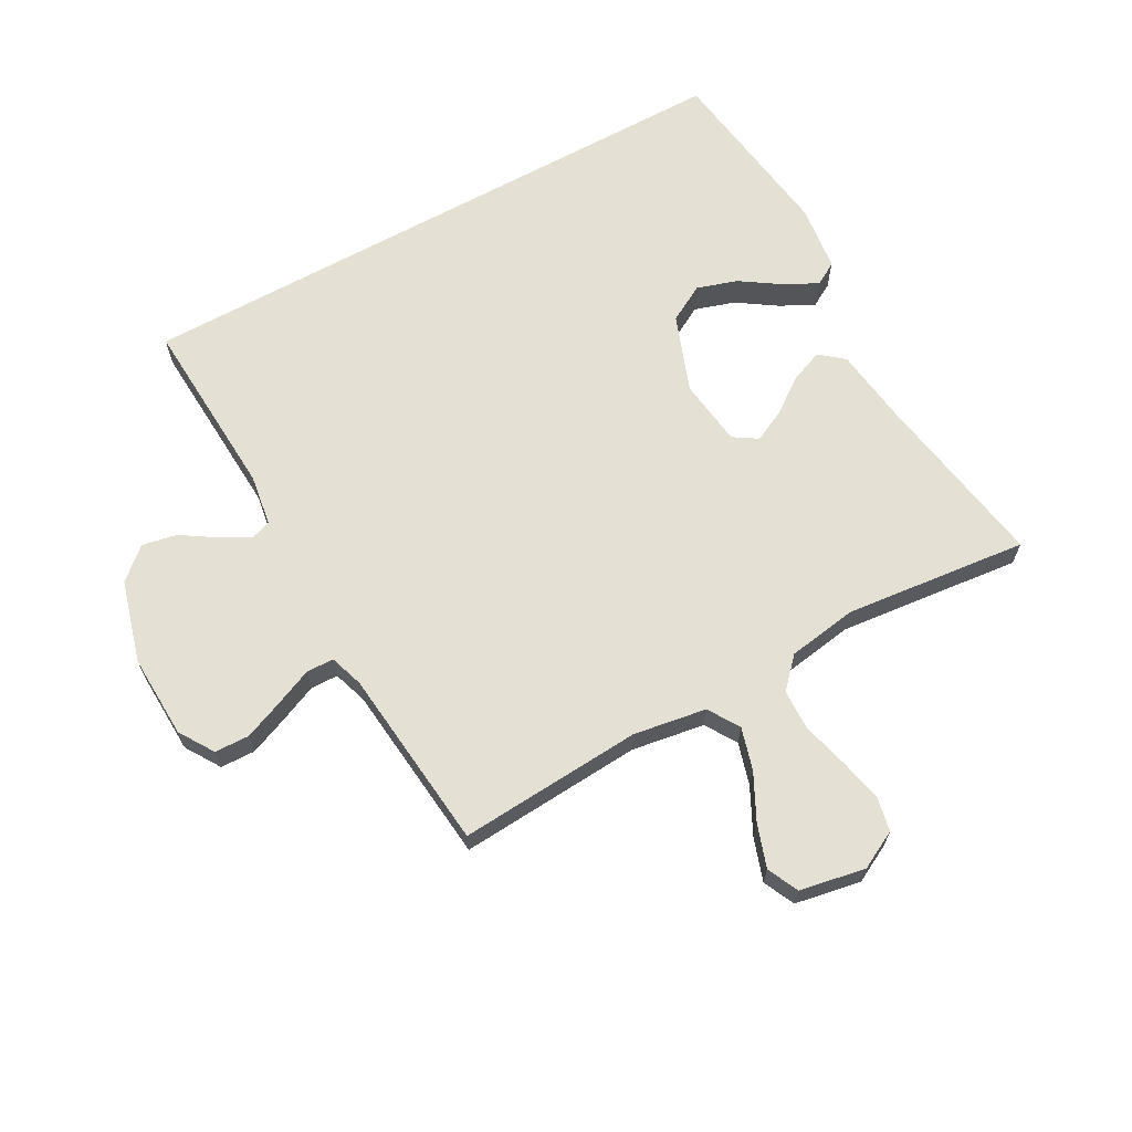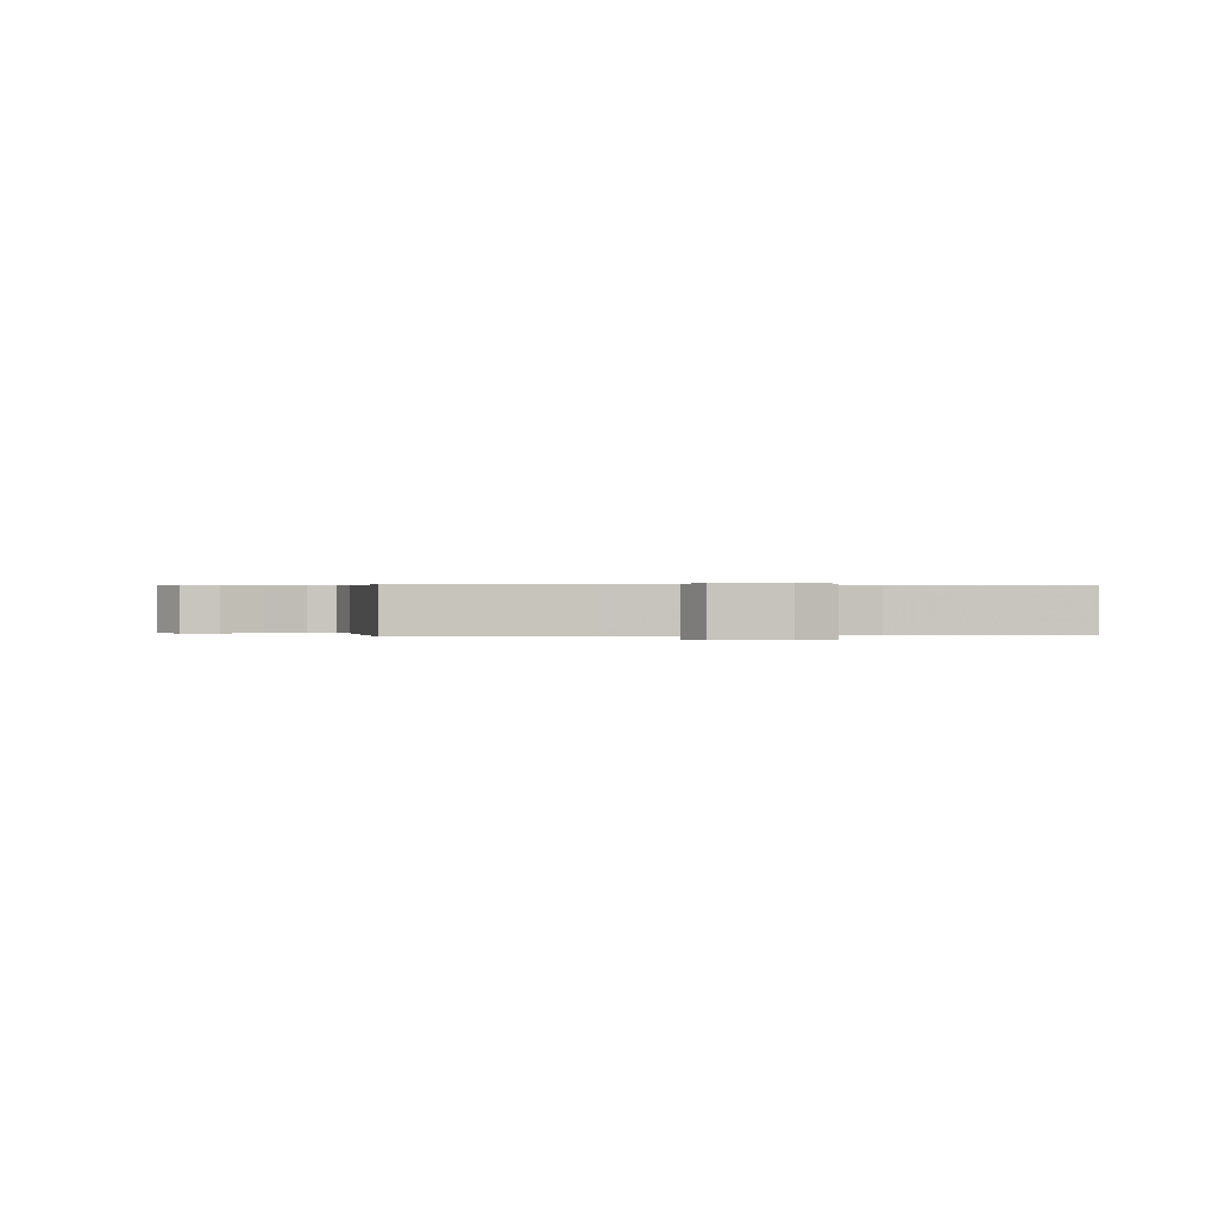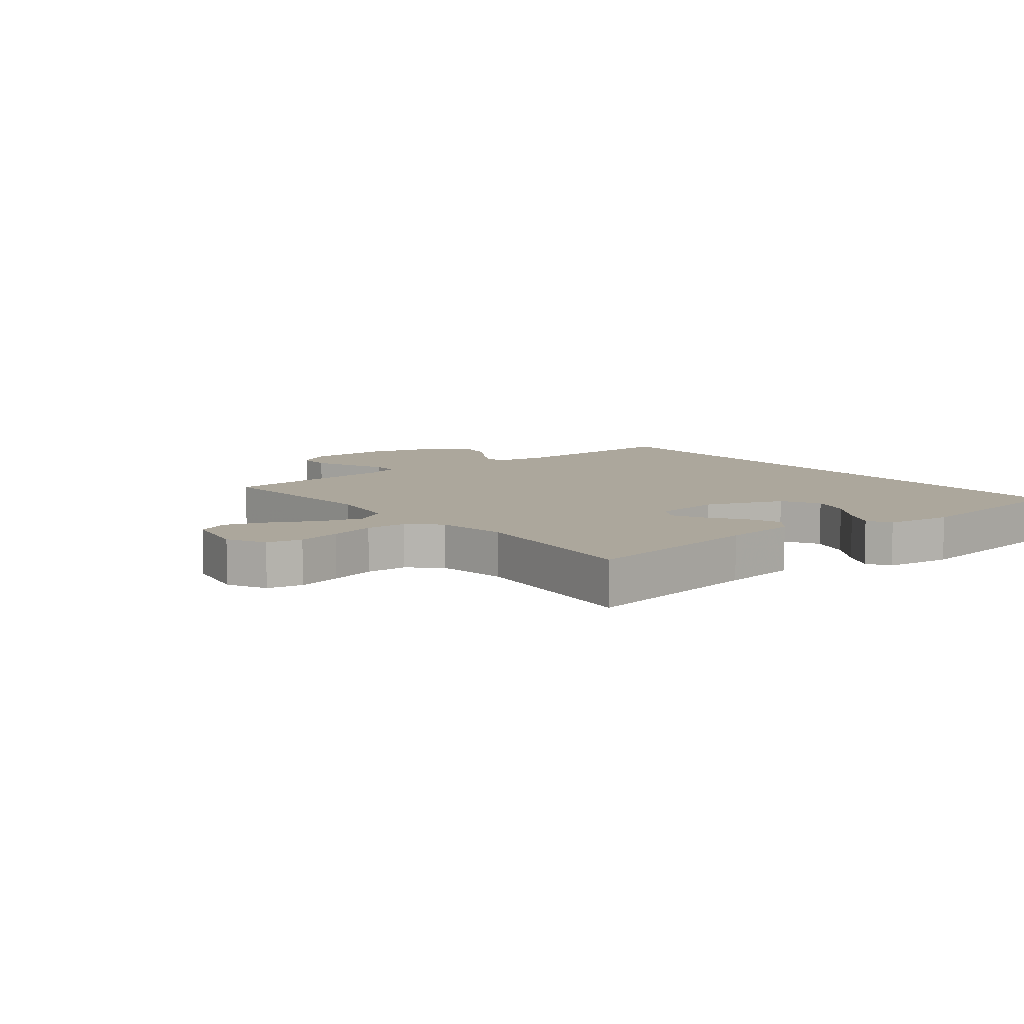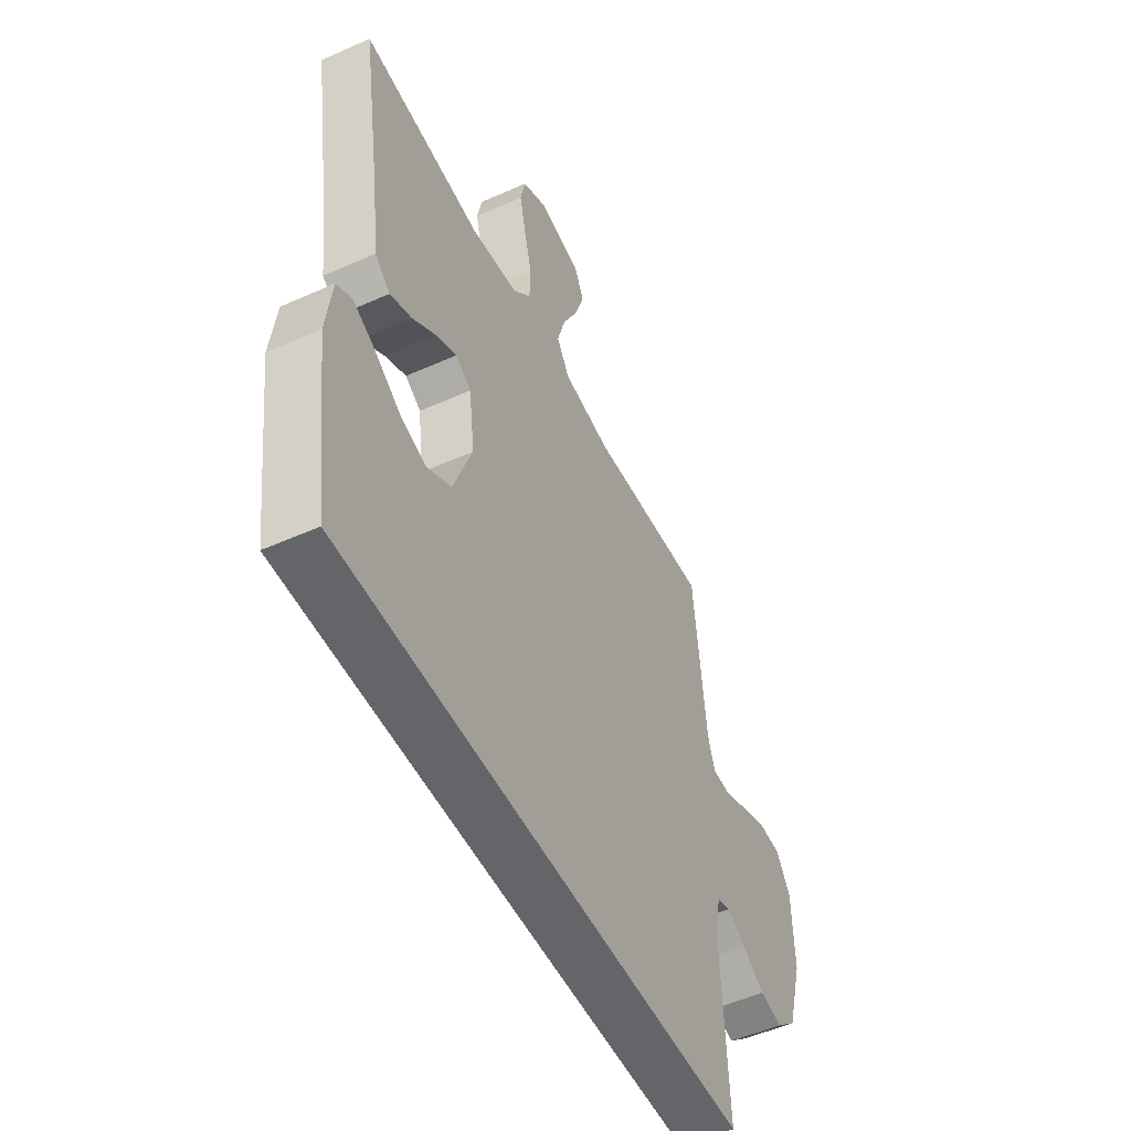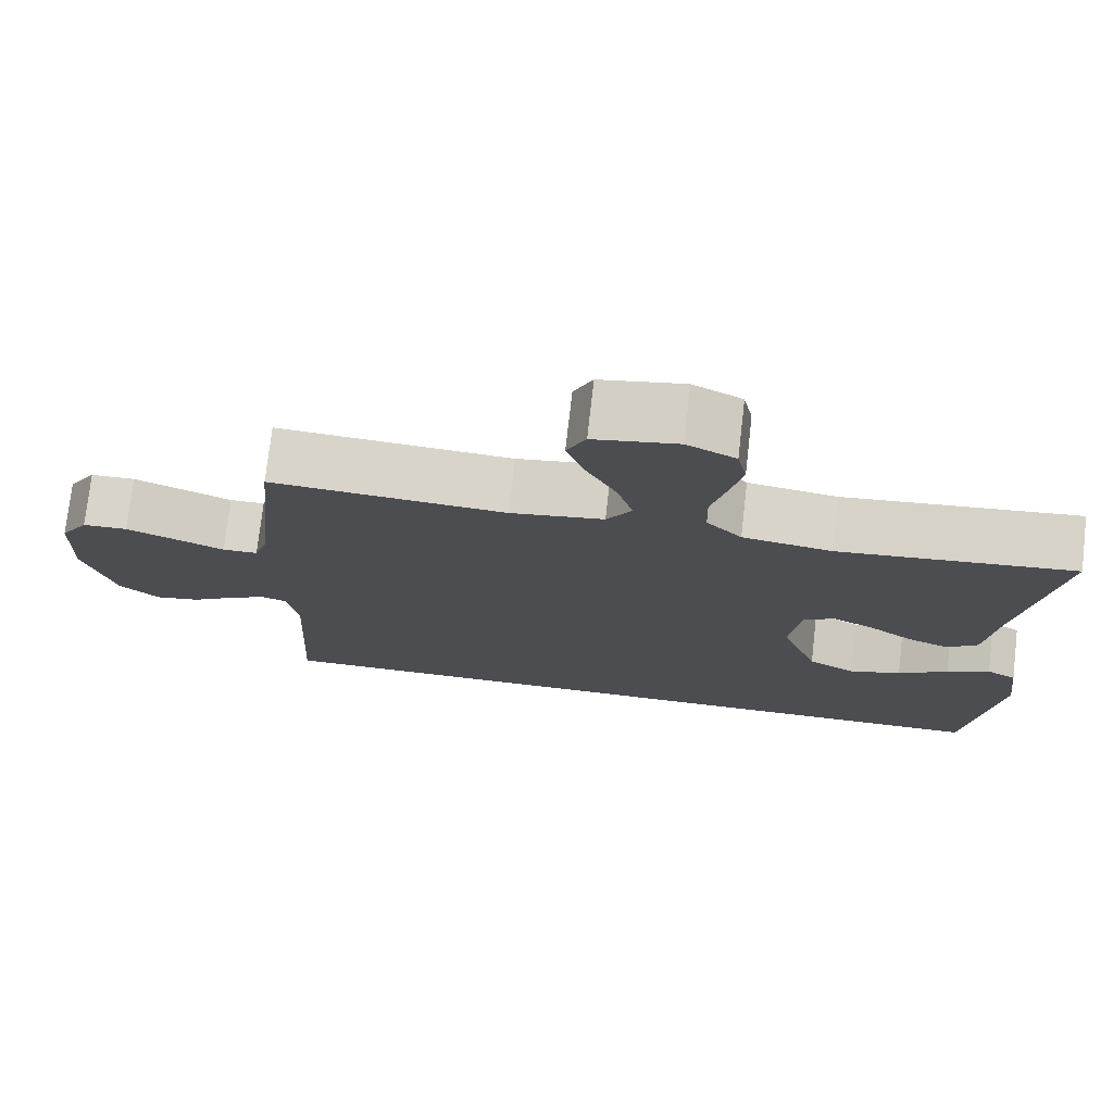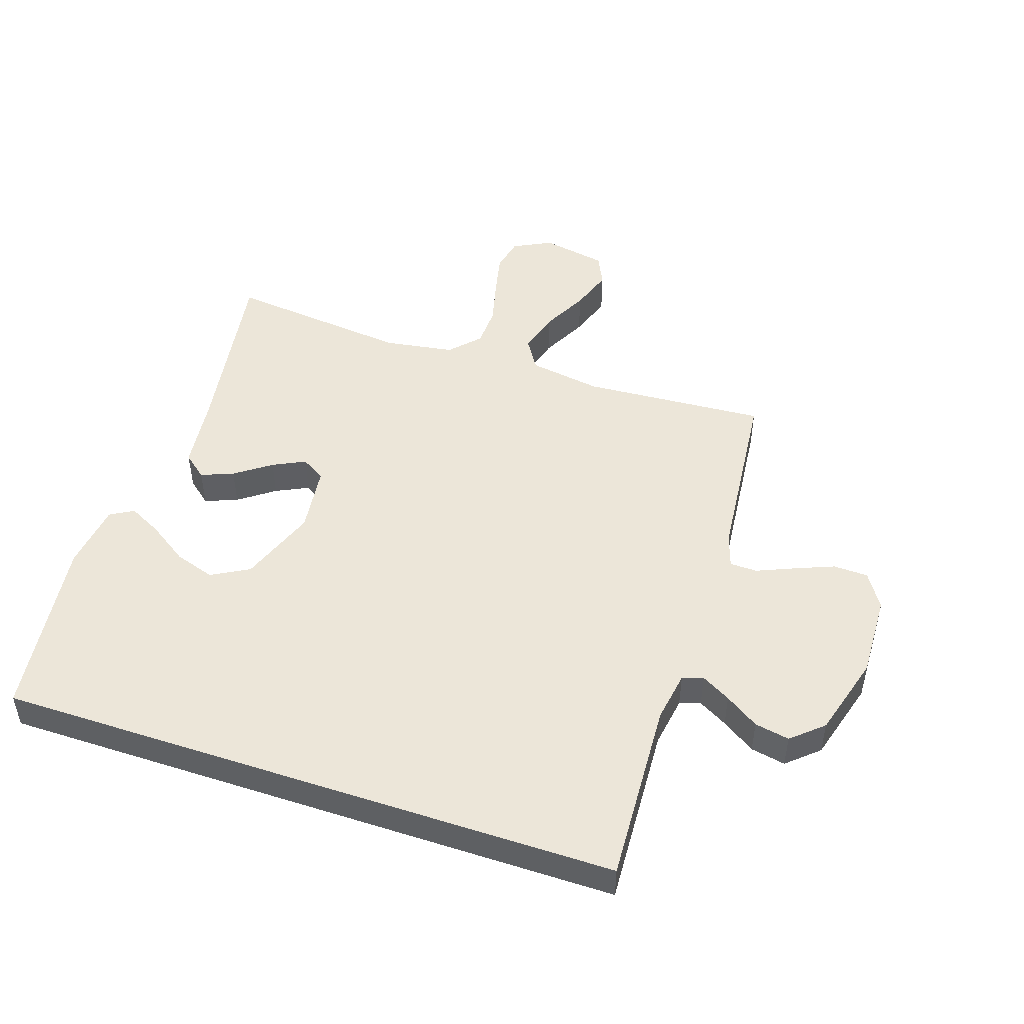
<metadata>
{"format":"obj","ext":"obj","renderer":"f3d","projection":"perspective","resolution":1024,"background":"white","views":[{"elev":65.6,"azim":-29.0,"up":"+Y"},{"elev":0.3,"azim":-7.3,"up":"+Y"},{"elev":8.3,"azim":51.7,"up":"+Y"},{"elev":-51.4,"azim":115.9,"up":"+Z"},{"elev":75.0,"azim":6.5,"up":"+Z"},{"elev":48.7,"azim":-161.5,"up":"+Y"}]}
</metadata>
<code>
v -0.536 0.07 -0.5
v -0.52 0.07 -0.2
v -0.533 0.07 -0.116
v -0.567 0.07 -0.105
v -0.615 0.07 -0.132
v -0.67 0.07 -0.168
v -0.727 0.07 -0.179
v -0.778 0.07 -0.134
v -0.816 0.07 0
v -0.811 0.07 0.137
v -0.775 0.07 0.194
v -0.718 0.07 0.196
v -0.654 0.07 0.17
v -0.593 0.07 0.144
v -0.548 0.07 0.145
v -0.53 0.07 0.2
v -0.5 0.07 0.5
v -0.2 0.07 0.48
v -0.081 0.07 0.499
v -0.049 0.07 0.55
v -0.069 0.07 0.619
v -0.107 0.07 0.694
v -0.131 0.07 0.764
v -0.107 0.07 0.815
v 0 0.07 0.835
v 0.062 0.07 0.803
v 0.074 0.07 0.746
v 0.058 0.07 0.675
v 0.039 0.07 0.601
v 0.041 0.07 0.534
v 0.086 0.07 0.486
v 0.2 0.07 0.468
v 0.5 0.07 0.5
v 0.452 0.07 0.2
v 0.437 0.07 0.078
v 0.398 0.07 0.046
v 0.345 0.07 0.067
v 0.287 0.07 0.109
v 0.234 0.07 0.135
v 0.195 0.07 0.11
v 0.181 0.07 0
v 0.228 0.07 -0.127
v 0.289 0.07 -0.161
v 0.355 0.07 -0.14
v 0.419 0.07 -0.097
v 0.474 0.07 -0.069
v 0.512 0.07 -0.091
v 0.526 0.07 -0.2
v 0.486 0.07 -0.5
v -0.536 0 -0.5
v -0.52 0 -0.2
v -0.533 0 -0.116
v -0.567 0 -0.105
v -0.615 0 -0.132
v -0.67 0 -0.168
v -0.727 0 -0.179
v -0.778 0 -0.134
v -0.816 0 0
v -0.811 0 0.137
v -0.775 0 0.194
v -0.718 0 0.196
v -0.654 0 0.17
v -0.593 0 0.144
v -0.548 0 0.145
v -0.53 0 0.2
v -0.5 0 0.5
v -0.2 0 0.48
v -0.081 0 0.499
v -0.049 0 0.55
v -0.069 0 0.619
v -0.107 0 0.694
v -0.131 0 0.764
v -0.107 0 0.815
v 0 0 0.835
v 0.062 0 0.803
v 0.074 0 0.746
v 0.058 0 0.675
v 0.039 0 0.601
v 0.041 0 0.534
v 0.086 0 0.486
v 0.2 0 0.468
v 0.5 0 0.5
v 0.452 0 0.2
v 0.437 0 0.078
v 0.398 0 0.046
v 0.345 0 0.067
v 0.287 0 0.109
v 0.234 0 0.135
v 0.195 0 0.11
v 0.181 0 0
v 0.228 0 -0.127
v 0.289 0 -0.161
v 0.355 0 -0.14
v 0.419 0 -0.097
v 0.474 0 -0.069
v 0.512 0 -0.091
v 0.526 0 -0.2
v 0.486 0 -0.5
f 47 48 49
f 46 47 49
f 45 46 49
f 44 45 49
f 43 44 49 1
f 42 43 1 2
f 41 42 2 3
f 40 41 3 4
f 39 40 4
f 36 37 38
f 35 36 38
f 34 35 38
f 34 38 39
f 33 34 39
f 32 33 39
f 31 32 39 4
f 27 28 29
f 26 27 29
f 25 26 29
f 24 25 29
f 23 24 29
f 22 23 29
f 21 22 29
f 20 21 29 30
f 19 20 30 31
f 16 17 18
f 31 4 5
f 19 31 5
f 18 19 5
f 16 18 5
f 15 16 5
f 12 13 14
f 11 12 14
f 10 11 14
f 10 14 15
f 9 10 15
f 8 9 15
f 7 8 15
f 6 7 15
f 5 6 15
f 98 97 96
f 98 96 95
f 98 95 94
f 98 94 93
f 50 98 93 92
f 51 50 92 91
f 52 51 91 90
f 53 52 90 89
f 53 89 88
f 87 86 85
f 87 85 84
f 87 84 83
f 88 87 83
f 88 83 82
f 88 82 81
f 53 88 81 80
f 78 77 76
f 78 76 75
f 78 75 74
f 78 74 73
f 78 73 72
f 78 72 71
f 78 71 70
f 79 78 70 69
f 80 79 69 68
f 67 66 65
f 54 53 80
f 54 80 68
f 54 68 67
f 54 67 65
f 54 65 64
f 63 62 61
f 63 61 60
f 63 60 59
f 64 63 59
f 64 59 58
f 64 58 57
f 64 57 56
f 64 56 55
f 64 55 54
f 1 50 51 2
f 2 51 52 3
f 3 52 53 4
f 4 53 54 5
f 5 54 55 6
f 6 55 56 7
f 7 56 57 8
f 8 57 58 9
f 9 58 59 10
f 10 59 60 11
f 11 60 61 12
f 12 61 62 13
f 13 62 63 14
f 14 63 64 15
f 15 64 65 16
f 16 65 66 17
f 17 66 67 18
f 18 67 68 19
f 19 68 69 20
f 20 69 70 21
f 21 70 71 22
f 22 71 72 23
f 23 72 73 24
f 24 73 74 25
f 25 74 75 26
f 26 75 76 27
f 27 76 77 28
f 28 77 78 29
f 29 78 79 30
f 30 79 80 31
f 31 80 81 32
f 32 81 82 33
f 33 82 83 34
f 34 83 84 35
f 35 84 85 36
f 36 85 86 37
f 37 86 87 38
f 38 87 88 39
f 39 88 89 40
f 40 89 90 41
f 41 90 91 42
f 42 91 92 43
f 43 92 93 44
f 44 93 94 45
f 45 94 95 46
f 46 95 96 47
f 47 96 97 48
f 48 97 98 49
f 49 98 50 1

</code>
